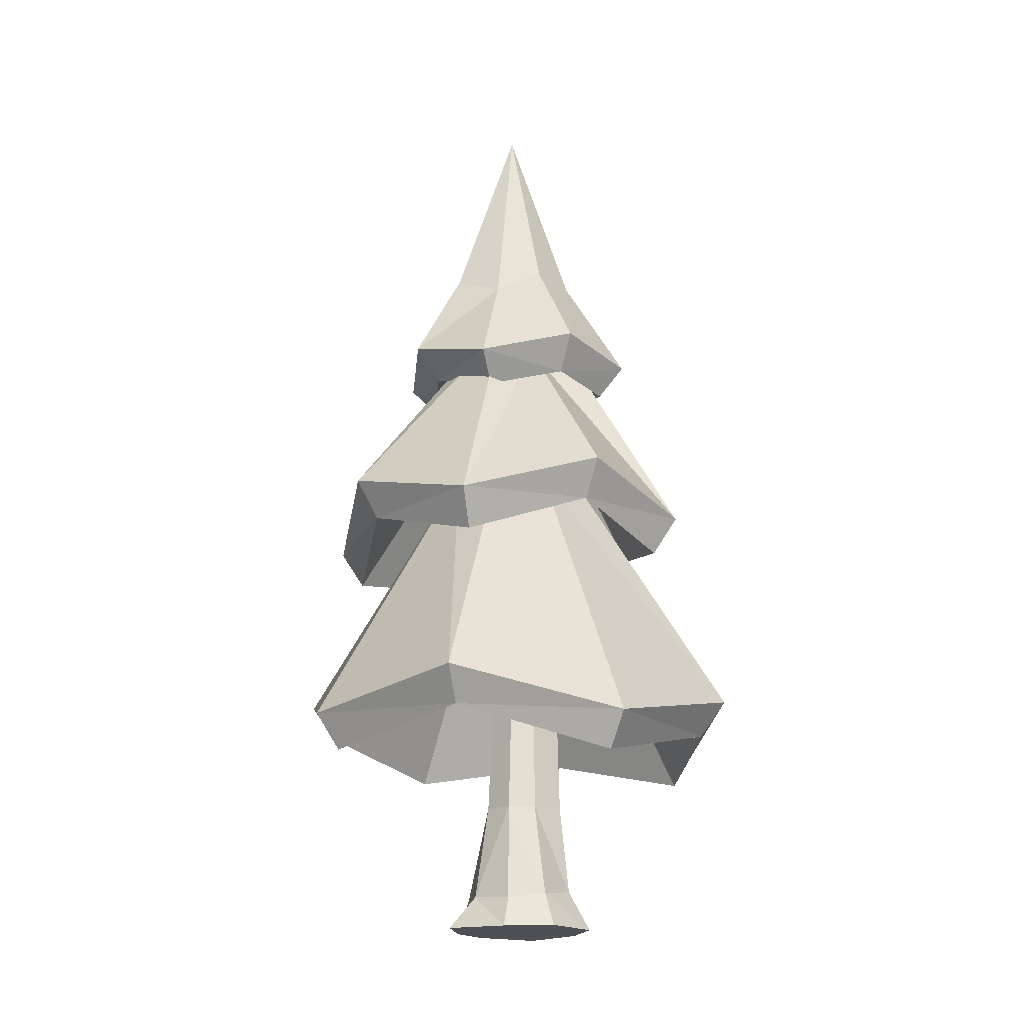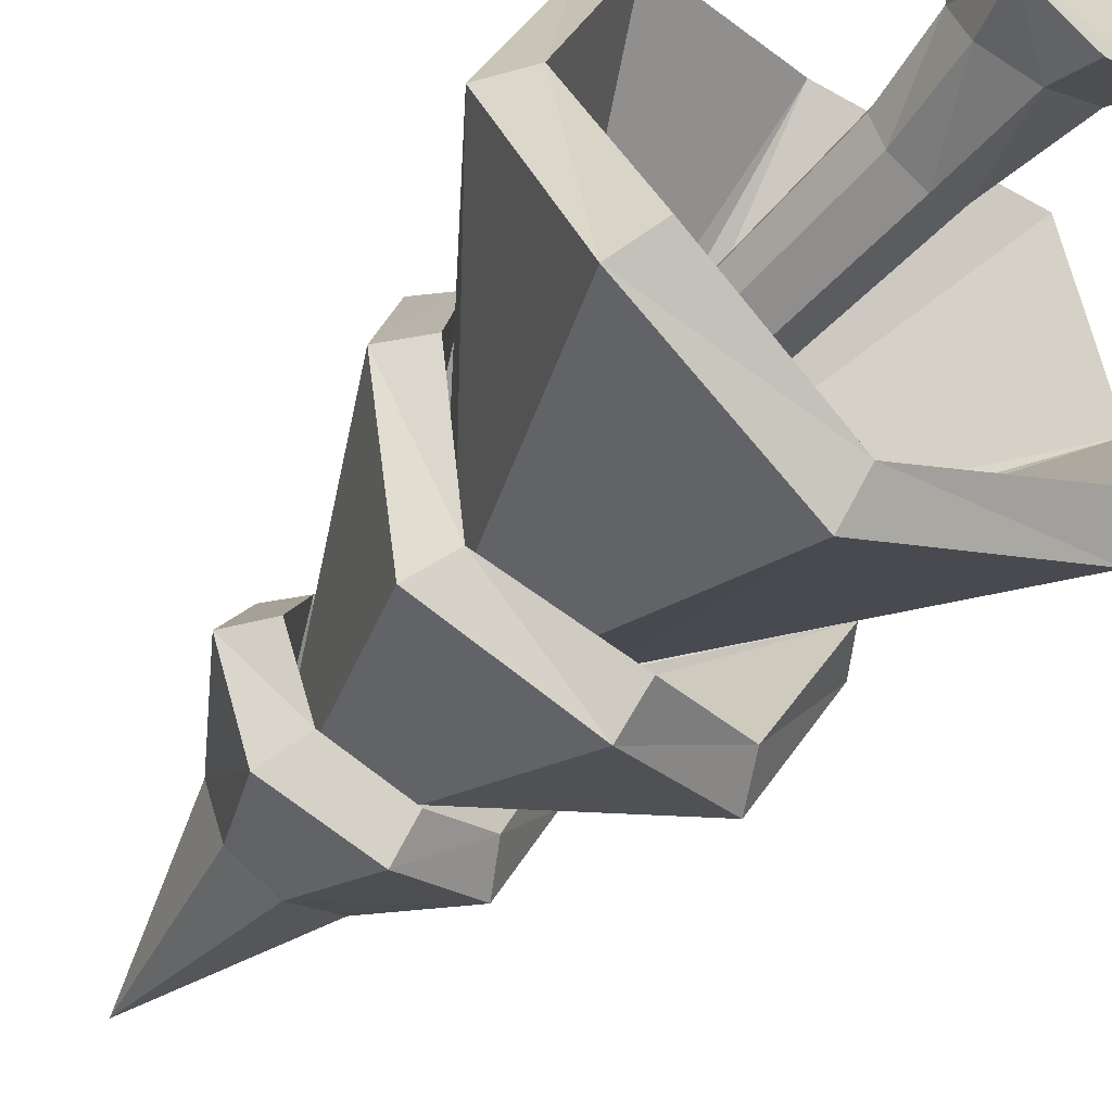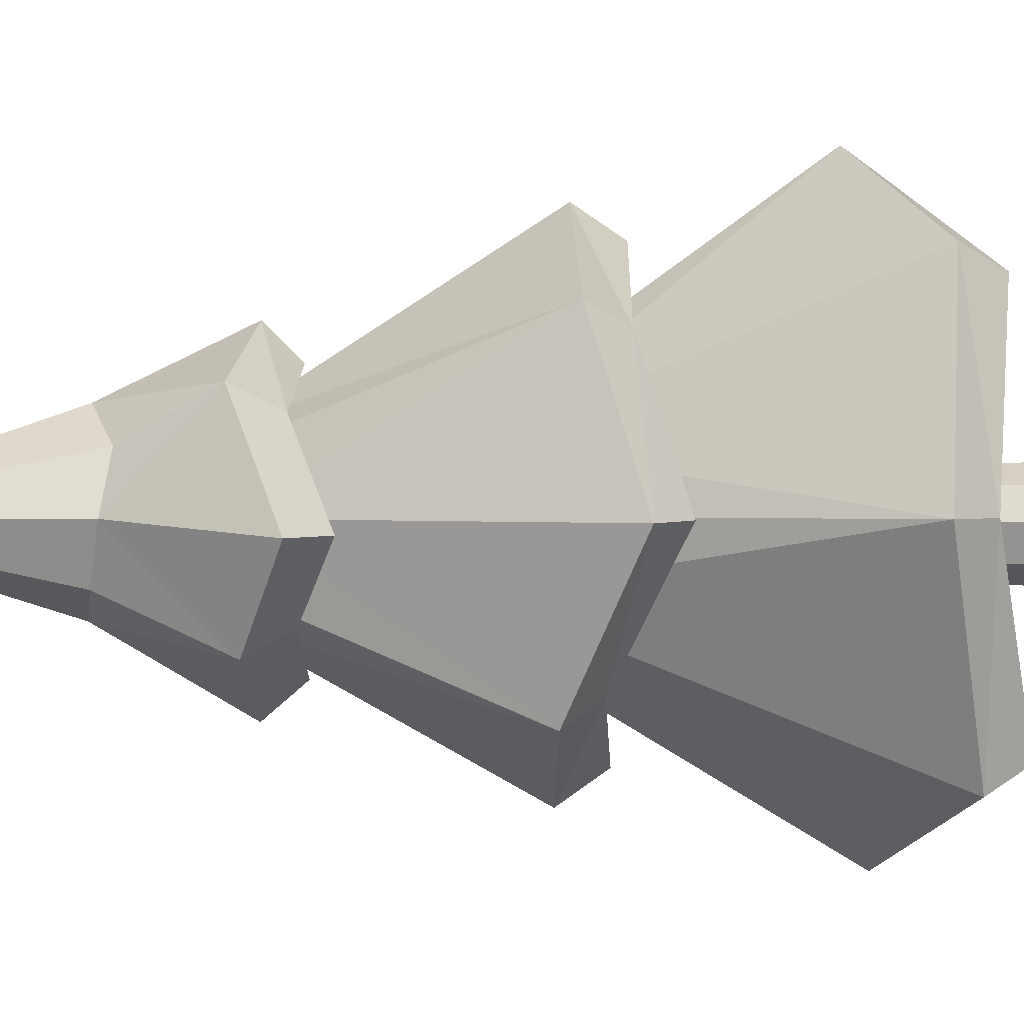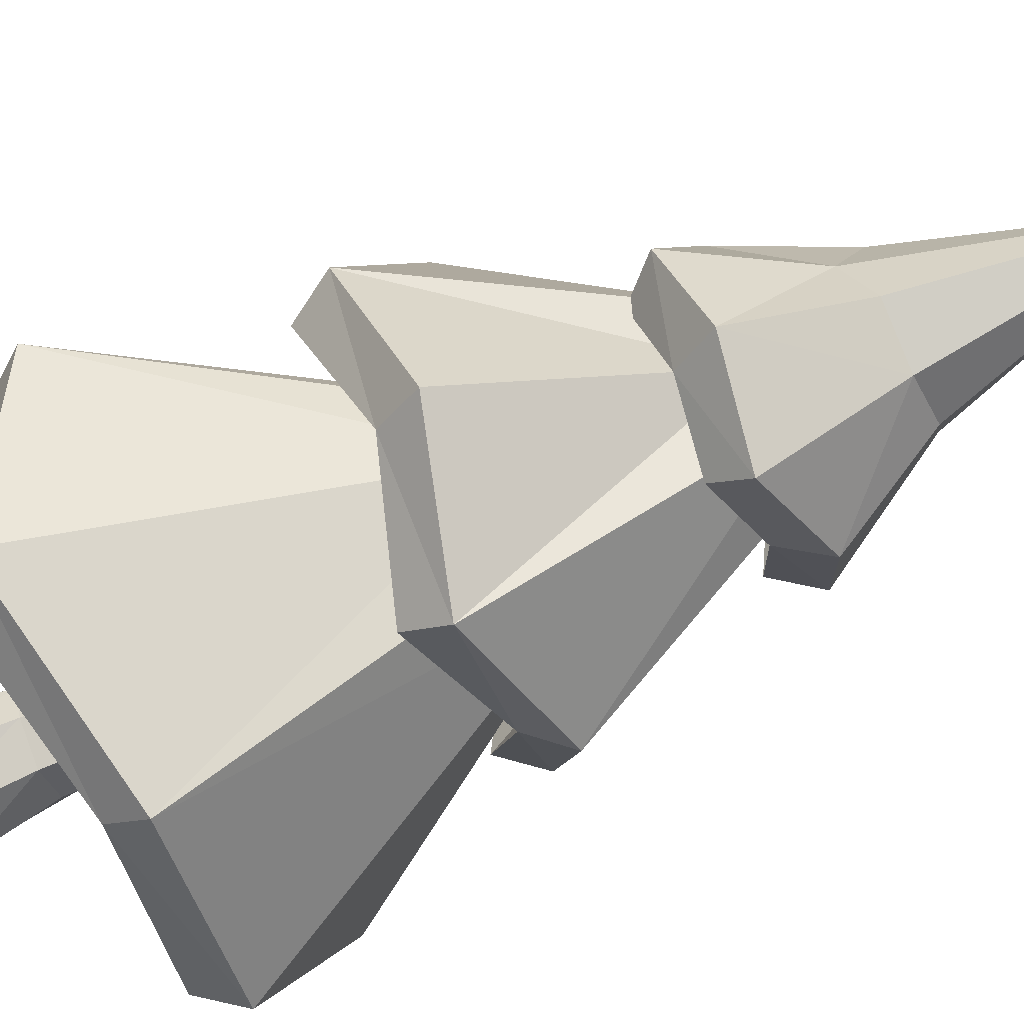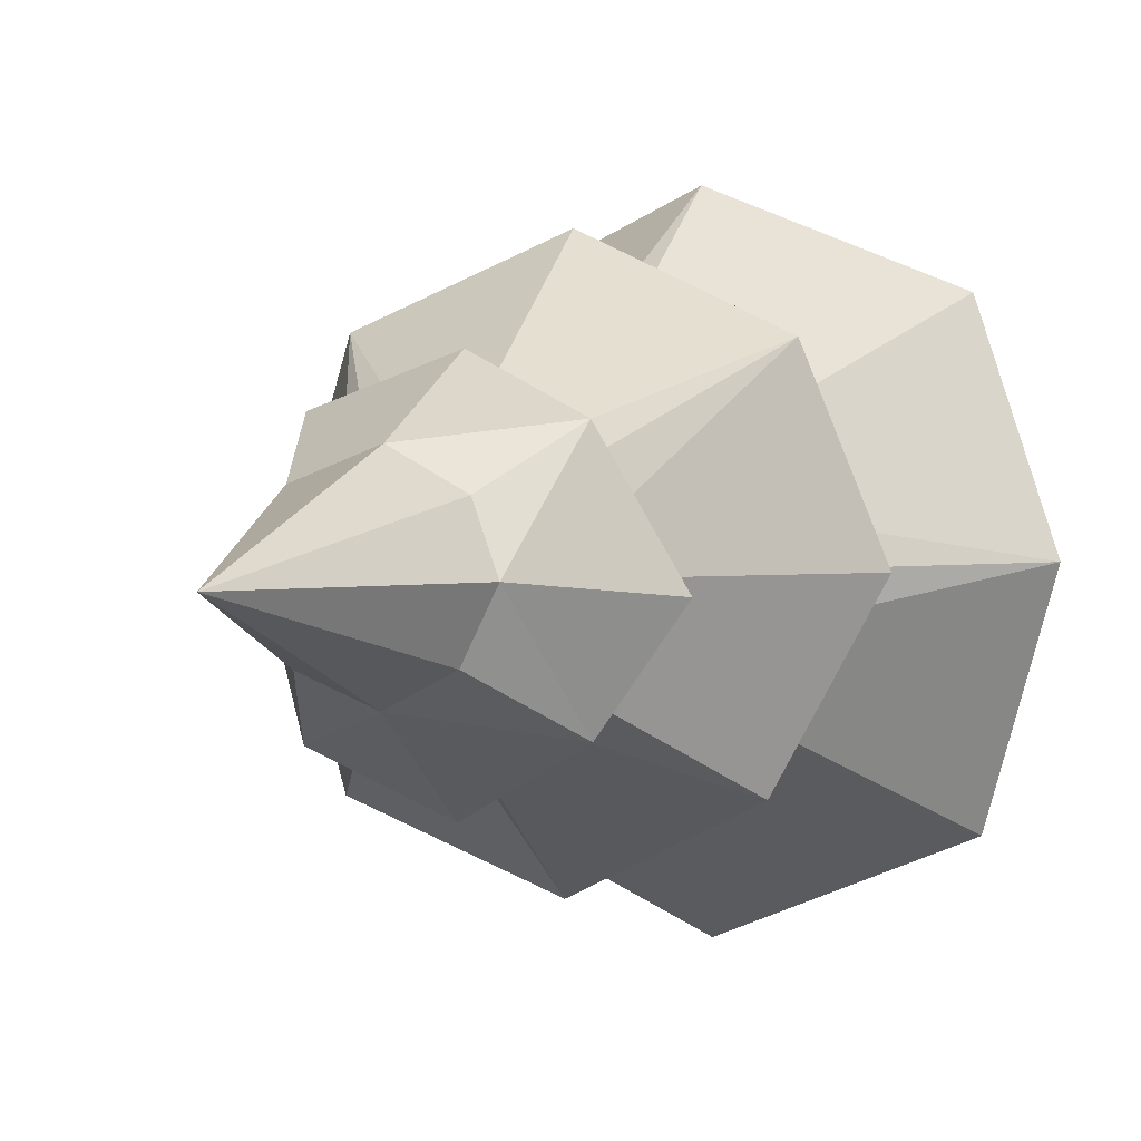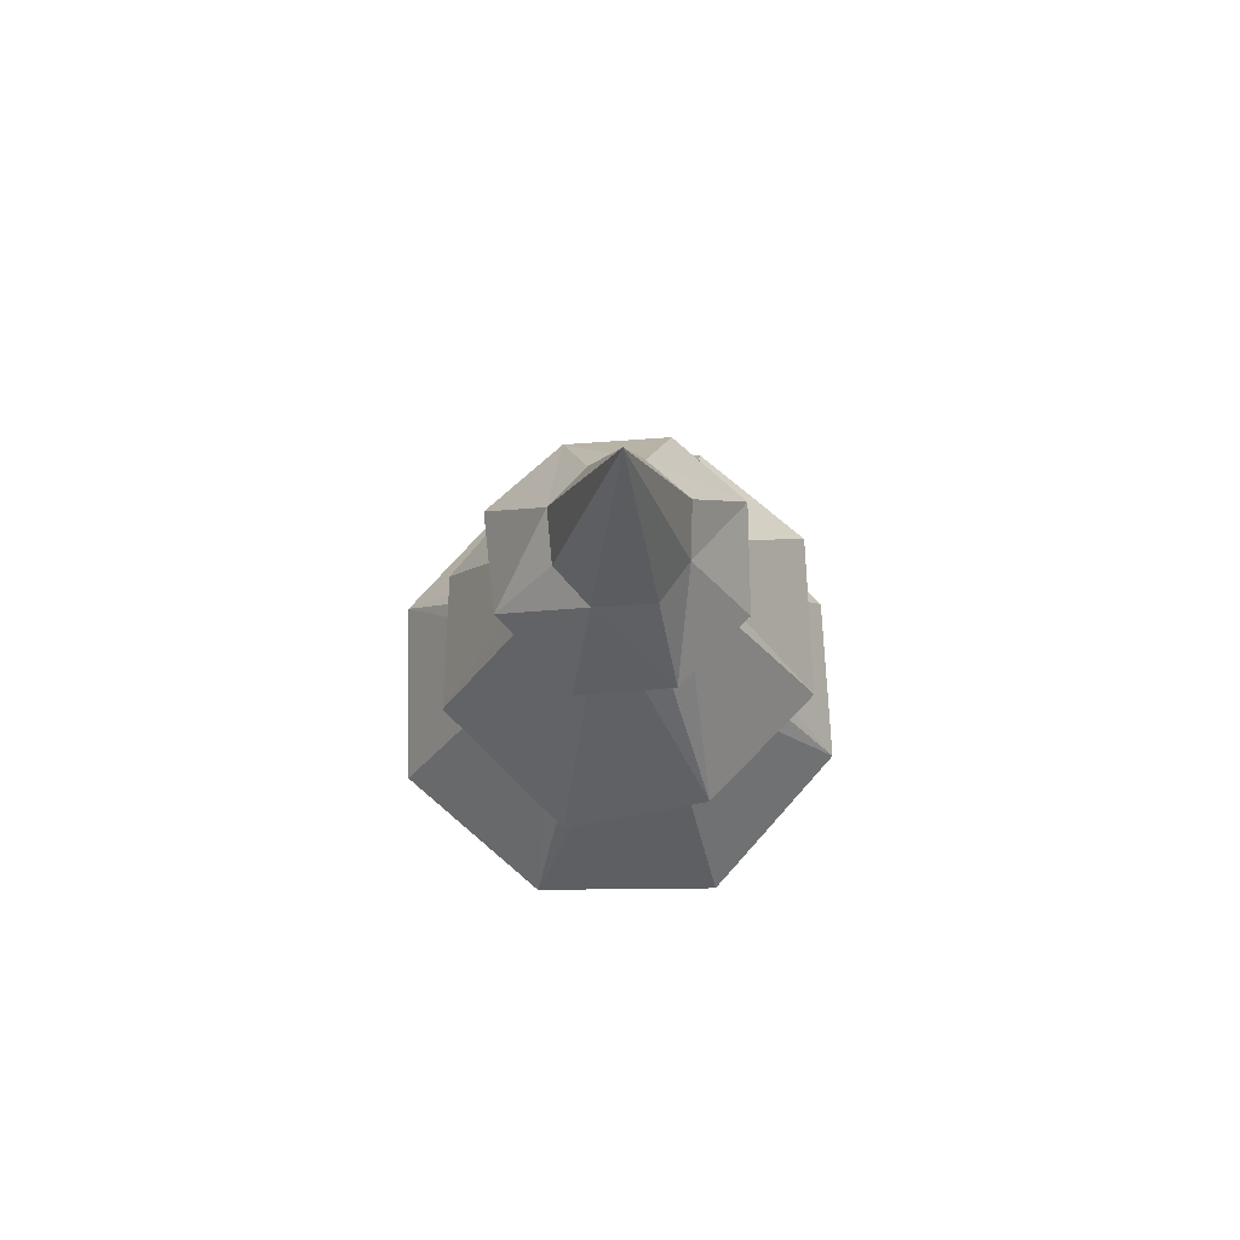
<metadata>
{"format":"obj","ext":"obj","renderer":"f3d","projection":"perspective","resolution":1024,"background":"white","views":[{"elev":-18.6,"azim":105.4,"up":"+Y"},{"elev":-53.2,"azim":-38.0,"up":"+Z"},{"elev":2.1,"azim":-100.7,"up":"+Z"},{"elev":-69.6,"azim":115.0,"up":"+Z"},{"elev":1.2,"azim":-158.9,"up":"+Z"},{"elev":74.0,"azim":19.4,"up":"+Y"}]}
</metadata>
<code>
o Tree_Spruce_tiny_01_Cylinder.012
v 8.096 0.2585 -9.49
v 8.075 1.77 -9.116
v 8.702 0.2656 -9.186
v 8.434 1.77 -8.88
v 8.853 0.2593 -8.598
v 8.566 1.77 -8.581
v 8.781 0.2577 -7.886
v 8.389 1.77 -8.262
v 8.079 0.2614 -7.782
v 8.078 1.77 -8.175
v 7.552 0.2669 -7.928
v 7.726 1.77 -8.33
v 7.127 0.2577 -8.501
v 7.613 1.77 -8.611
v 7.442 0.2679 -9.134
v 7.737 1.77 -8.936
v 8.075 0.733 -9.225
v 8.546 0.6783 -9.039
v 8.714 0.6153 -8.613
v 8.546 0.6498 -8.144
v 8.113 0.6663 -7.93
v 7.637 0.7415 -8.164
v 7.501 0.9045 -8.592
v 7.604 0.8249 -9.041
v 7.957 4.489 -9.017
v 8.246 4.489 -8.828
v 8.352 4.489 -8.587
v 8.21 4.489 -8.331
v 7.96 4.489 -8.26
v 7.676 4.489 -8.386
v 7.586 4.489 -8.611
v 7.686 4.489 -8.872
v 8.061 6.057 -8.966
v 8.313 6.057 -8.8
v 8.406 6.057 -8.59
v 8.281 6.057 -8.367
v 8.063 6.057 -8.305
v 7.816 6.057 -8.414
v 7.736 6.057 -8.611
v 7.824 6.057 -8.839
v 8.046 7.448 -8.881
v 8.238 7.448 -8.755
v 8.309 7.448 -8.595
v 8.214 7.448 -8.425
v 8.048 7.448 -8.378
v 7.86 7.448 -8.461
v 7.8 7.448 -8.611
v 7.866 7.448 -8.785
v 8.091 8.573 -8.814
v 8.235 8.573 -8.719
v 8.288 8.573 -8.599
v 8.217 8.573 -8.471
v 8.092 8.573 -8.436
v 7.951 8.573 -8.499
v 7.905 8.573 -8.611
v 7.956 8.573 -8.742
v 8.122 10.44 -8.612
v 8.19 3.01 -11.28
v 8.255 6.151 -9.37
v 10.23 2.531 -10.43
v 8.8 6.064 -9.089
v 10.96 3.033 -8.517
v 9.023 6.051 -8.544
v 10.15 2.728 -6.586
v 8.822 6.112 -7.974
v 8.195 3.253 -5.783
v 8.25 6.056 -7.79
v 6.24 2.954 -6.58
v 7.717 6.076 -8.015
v 5.533 3.206 -8.502
v 7.513 6.05 -8.54
v 6.223 2.752 -10.5
v 7.68 6.148 -9.109
v 8.427 5.404 -10.78
v 8.256 8.067 -9.244
v 9.871 5.813 -10.08
v 8.654 7.866 -8.921
v 10.53 5.362 -8.548
v 8.919 8.056 -8.545
v 9.838 5.809 -6.926
v 8.687 7.956 -8.119
v 8.408 5.289 -6.217
v 8.259 7.953 -7.922
v 6.725 5.54 -6.983
v 7.773 7.982 -8.071
v 6.196 5.151 -8.543
v 7.586 7.936 -8.543
v 6.888 5.676 -10.04
v 7.754 7.996 -9.026
v 8.278 7.642 -10.07
v 9.259 7.801 -9.605
v 9.669 7.533 -8.538
v 9.224 7.833 -7.501
v 8.273 11.26 -8.541
v 8.234 7.633 -7.114
v 7.25 8.007 -7.563
v 6.717 7.663 -8.649
v 7.275 7.903 -9.531
v 8.983 8.688 -8.541
v 7.488 8.881 -8.534
v 8.807 8.916 -9.073
v 8.85 8.923 -7.961
v 7.724 8.757 -8.024
v 8.242 8.905 -9.31
v 8.235 8.871 -7.718
v 7.728 8.925 -9.051
v 8.178 2.594 -10.98
v 8.243 5.735 -9.064
v 10.01 2.115 -10.22
v 8.578 5.648 -8.878
v 10.65 2.623 -8.515
v 8.713 5.641 -8.542
v 9.928 2.309 -6.797
v 8.602 5.692 -8.185
v 8.192 2.825 -6.083
v 8.246 5.628 -8.09
v 6.448 2.512 -6.783
v 7.925 5.635 -8.218
v 5.831 2.776 -8.509
v 7.811 5.62 -8.546
v 6.435 2.317 -10.29
v 7.892 5.713 -8.904
v 8.431 4.967 -10.48
v 8.264 7.632 -8.95
v 9.661 5.37 -9.883
v 8.443 7.423 -8.722
v 10.24 4.91 -8.538
v 8.636 7.605 -8.536
v 9.637 5.356 -7.123
v 8.485 7.502 -8.317
v 8.418 4.845 -6.506
v 8.268 7.509 -8.211
v 6.961 5.127 -7.182
v 8.009 7.569 -8.269
v 6.525 4.775 -8.537
v 7.914 7.56 -8.537
v 7.136 5.286 -9.836
v 8.001 7.606 -8.821
v 8.282 7.276 -9.765
v 9.023 7.38 -9.415
v 9.336 7.181 -8.544
v 8.98 7.452 -7.717
v 8.27 10.64 -8.538
v 8.214 7.314 -7.43
v 7.436 7.541 -7.785
v 7.025 7.259 -8.645
v 7.494 7.464 -9.328
v 8.628 8.374 -8.535
v 7.821 8.515 -8.542
v 8.537 8.582 -8.855
v 8.577 8.6 -8.183
v 7.963 8.39 -8.256
v 8.25 8.555 -8.97
v 8.257 8.536 -8.064
v 7.976 8.583 -8.812
f 17 4 18
f 18 6 19
f 6 20 19
f 8 21 20
f 10 22 21
f 12 23 22
f 23 16 24
f 24 2 17
f 11 13 15
f 15 17 1
f 23 15 13
f 22 13 11
f 21 11 9
f 20 9 7
f 5 20 7
f 3 19 5
f 1 18 3
f 15 1 3
f 3 5 15
f 5 7 9
f 15 5 9
f 9 11 15
f 4 27 6
f 12 29 30
f 16 25 2
f 2 26 4
f 8 27 28
f 14 30 31
f 10 28 29
f 14 32 16
f 29 38 30
f 27 36 28
f 26 33 34
f 25 40 33
f 30 39 31
f 28 37 29
f 27 34 35
f 32 39 40
f 39 48 40
f 38 45 46
f 36 43 44
f 33 42 34
f 40 41 33
f 39 46 47
f 37 44 45
f 34 43 35
f 46 55 47
f 44 53 45
f 43 50 51
f 48 55 56
f 45 54 46
f 43 52 44
f 42 49 50
f 41 56 49
f 50 49 57
f 49 56 57
f 55 54 57
f 53 52 57
f 51 50 57
f 56 55 57
f 54 53 57
f 52 51 57
f 58 61 60
f 61 62 60
f 62 65 64
f 65 66 64
f 66 69 68
f 69 70 68
f 70 73 72
f 73 58 72
f 74 77 76
f 77 78 76
f 79 80 78
f 80 83 82
f 83 84 82
f 84 87 86
f 87 88 86
f 88 75 74
f 104 91 90
f 91 99 92
f 99 93 92
f 93 105 95
f 105 96 95
f 96 100 97
f 100 98 97
f 98 104 90
f 104 106 94
f 103 105 94
f 99 101 94
f 100 103 94
f 102 99 94
f 106 100 94
f 105 102 94
f 101 104 94
f 107 110 108
f 111 110 109
f 111 114 112
f 115 114 113
f 115 118 116
f 119 118 117
f 119 122 120
f 107 122 121
f 123 126 124
f 127 126 125
f 127 130 128
f 129 132 130
f 133 132 131
f 133 136 134
f 137 136 135
f 137 124 138
f 140 153 139
f 140 148 150
f 142 148 141
f 142 154 151
f 144 152 154
f 145 149 152
f 147 149 146
f 147 153 155
f 153 143 155
f 152 143 154
f 148 143 150
f 149 143 152
f 151 143 148
f 155 143 149
f 154 143 151
f 150 143 153
f 60 107 58
f 61 108 110
f 60 111 109
f 63 110 112
f 64 111 62
f 63 114 65
f 64 115 113
f 67 114 116
f 68 115 66
f 67 118 69
f 68 119 117
f 71 118 120
f 72 119 70
f 71 122 73
f 72 107 121
f 73 108 59
f 74 125 123
f 77 124 126
f 78 125 76
f 77 128 79
f 78 129 127
f 81 128 130
f 82 129 80
f 81 132 83
f 82 133 131
f 83 134 85
f 86 133 84
f 87 134 136
f 86 137 135
f 87 138 89
f 74 137 88
f 89 124 75
f 90 140 139
f 92 140 91
f 92 142 141
f 95 142 93
f 95 145 144
f 97 145 96
f 97 147 146
f 90 147 98
f 17 2 4
f 18 4 6
f 6 8 20
f 8 10 21
f 10 12 22
f 12 14 23
f 23 14 16
f 24 16 2
f 15 24 17
f 23 24 15
f 22 23 13
f 21 22 11
f 20 21 9
f 5 19 20
f 3 18 19
f 1 17 18
f 4 26 27
f 12 10 29
f 16 32 25
f 2 25 26
f 8 6 27
f 14 12 30
f 10 8 28
f 14 31 32
f 29 37 38
f 27 35 36
f 26 25 33
f 25 32 40
f 30 38 39
f 28 36 37
f 27 26 34
f 32 31 39
f 39 47 48
f 38 37 45
f 36 35 43
f 33 41 42
f 40 48 41
f 39 38 46
f 37 36 44
f 34 42 43
f 46 54 55
f 44 52 53
f 43 42 50
f 48 47 55
f 45 53 54
f 43 51 52
f 42 41 49
f 41 48 56
f 58 59 61
f 61 63 62
f 62 63 65
f 65 67 66
f 66 67 69
f 69 71 70
f 70 71 73
f 73 59 58
f 74 75 77
f 77 79 78
f 79 81 80
f 80 81 83
f 83 85 84
f 84 85 87
f 87 89 88
f 88 89 75
f 104 101 91
f 91 101 99
f 99 102 93
f 93 102 105
f 105 103 96
f 96 103 100
f 100 106 98
f 98 106 104
f 107 109 110
f 111 112 110
f 111 113 114
f 115 116 114
f 115 117 118
f 119 120 118
f 119 121 122
f 107 108 122
f 123 125 126
f 127 128 126
f 127 129 130
f 129 131 132
f 133 134 132
f 133 135 136
f 137 138 136
f 137 123 124
f 140 150 153
f 140 141 148
f 142 151 148
f 142 144 154
f 144 145 152
f 145 146 149
f 147 155 149
f 147 139 153
f 60 109 107
f 61 59 108
f 60 62 111
f 63 61 110
f 64 113 111
f 63 112 114
f 64 66 115
f 67 65 114
f 68 117 115
f 67 116 118
f 68 70 119
f 71 69 118
f 72 121 119
f 71 120 122
f 72 58 107
f 73 122 108
f 74 76 125
f 77 75 124
f 78 127 125
f 77 126 128
f 78 80 129
f 81 79 128
f 82 131 129
f 81 130 132
f 82 84 133
f 83 132 134
f 86 135 133
f 87 85 134
f 86 88 137
f 87 136 138
f 74 123 137
f 89 138 124
f 90 91 140
f 92 141 140
f 92 93 142
f 95 144 142
f 95 96 145
f 97 146 145
f 97 98 147
f 90 139 147

</code>
